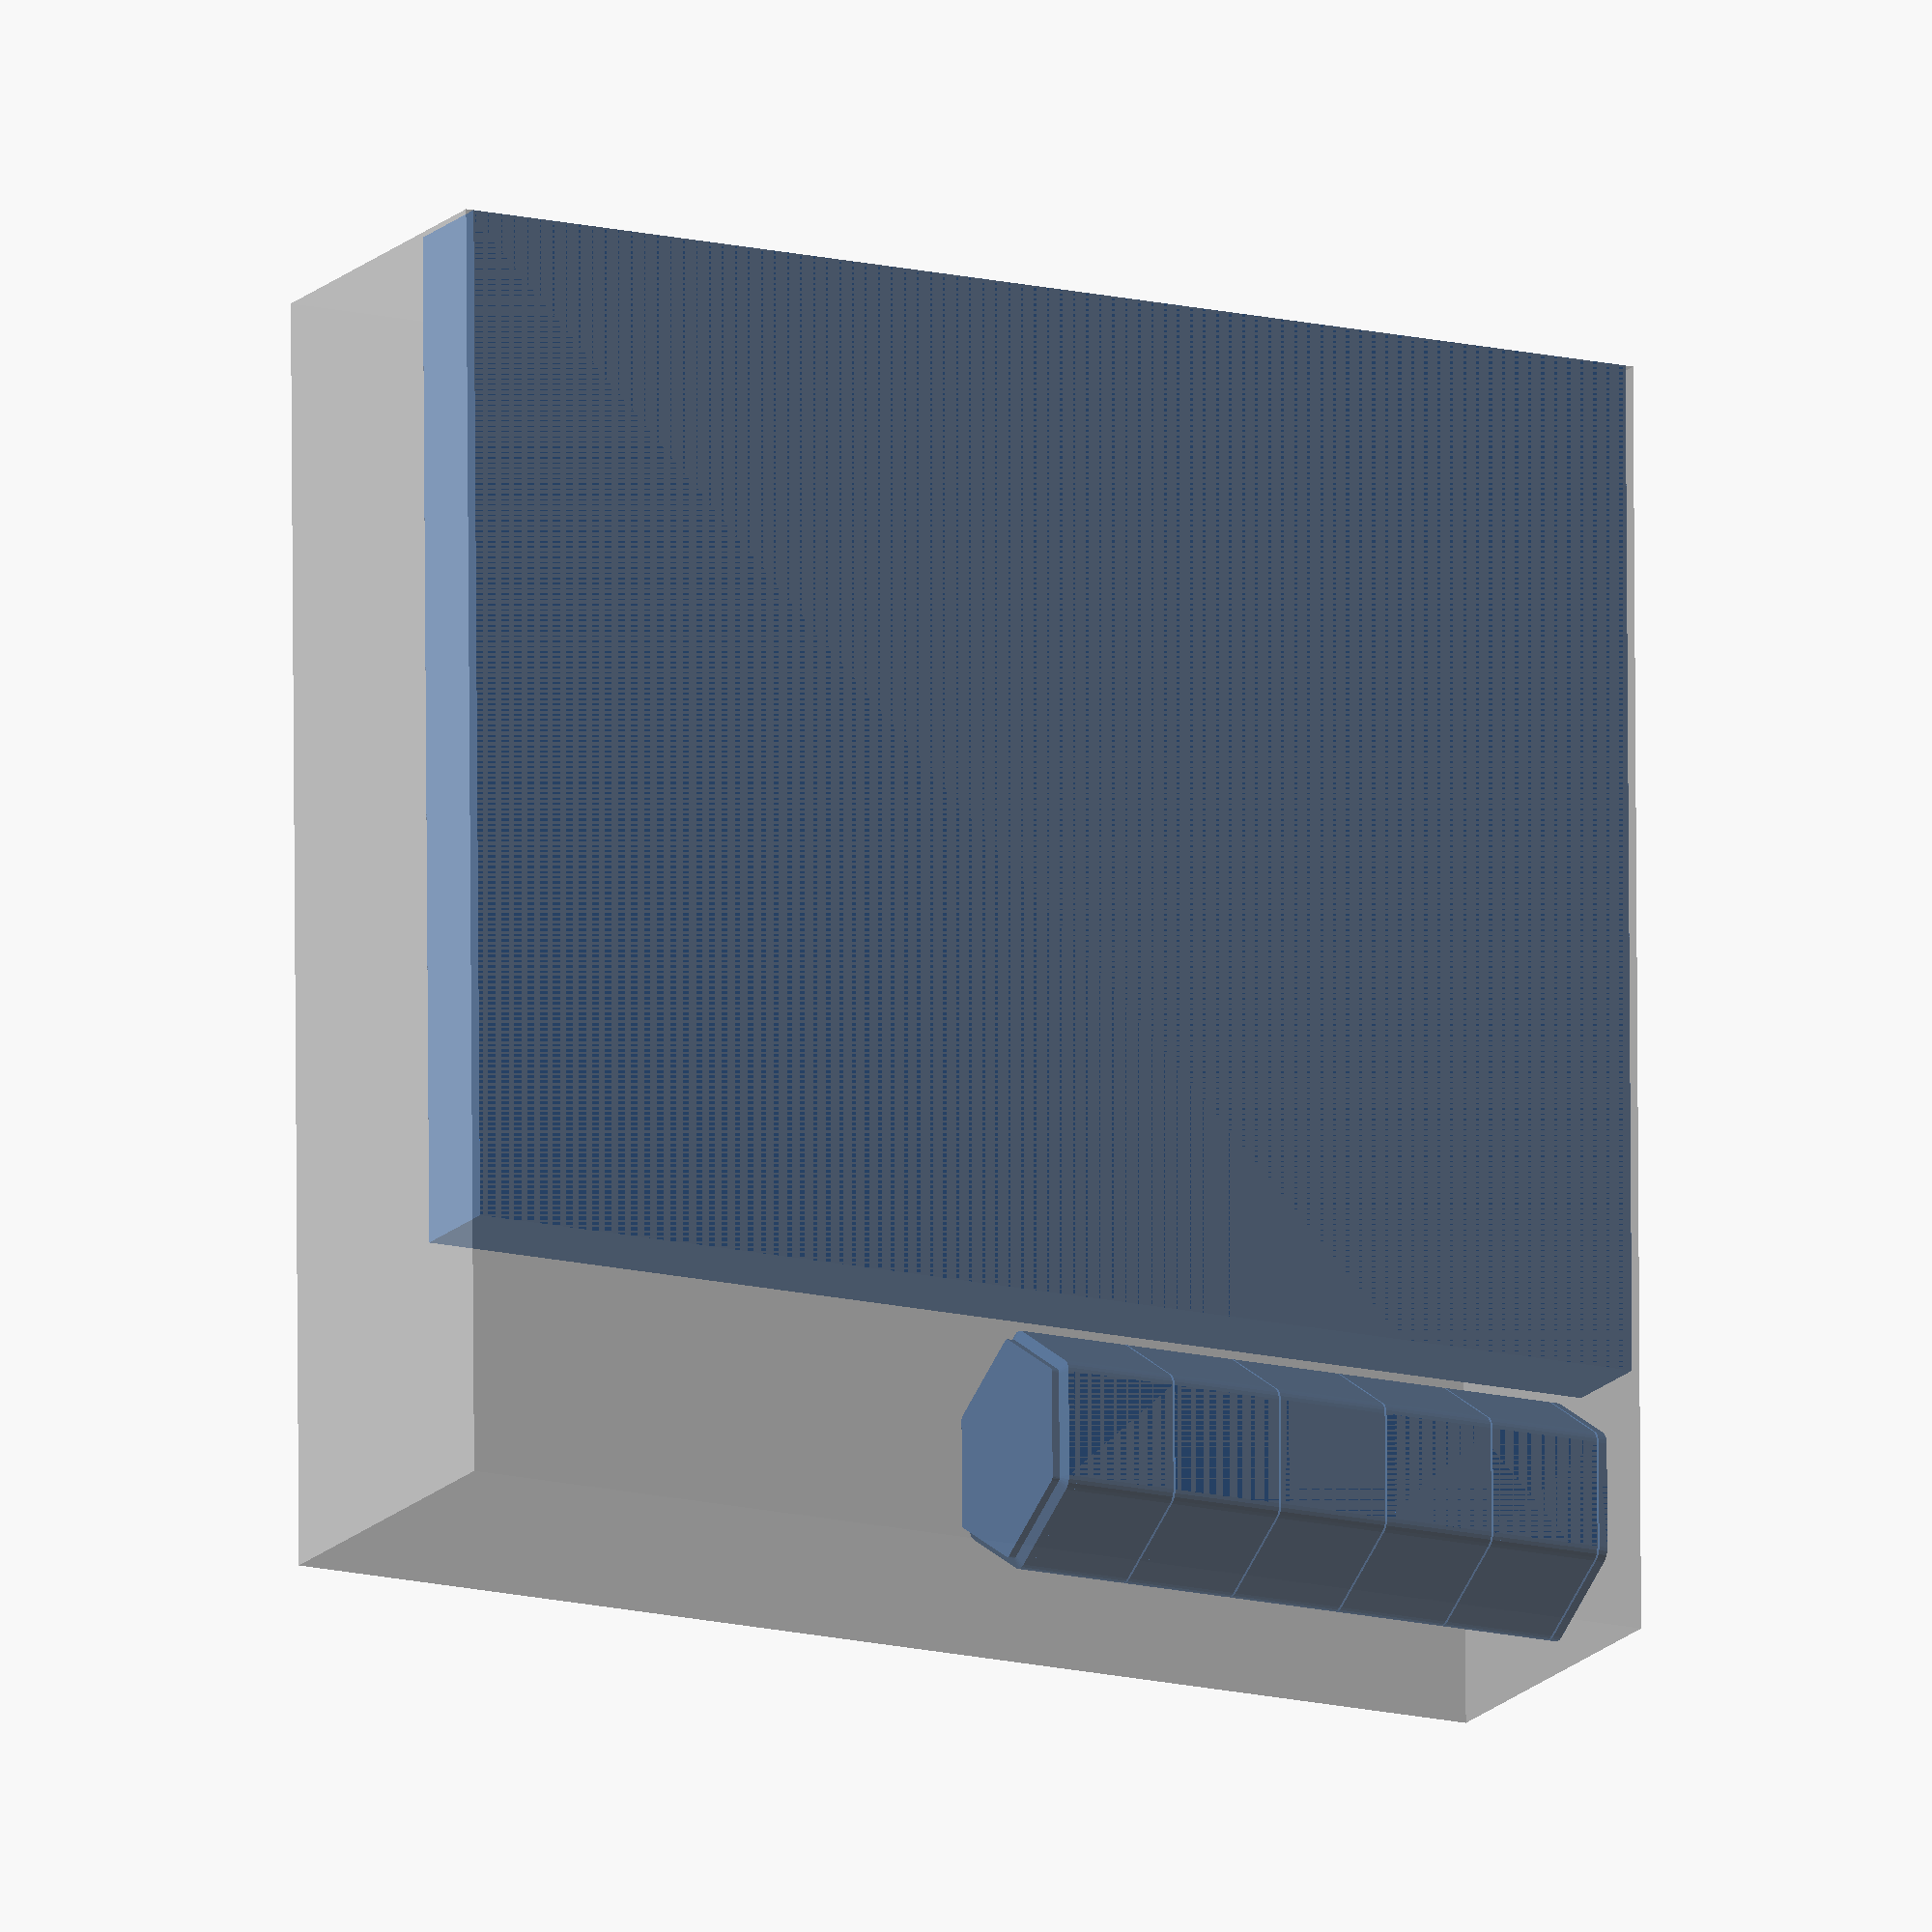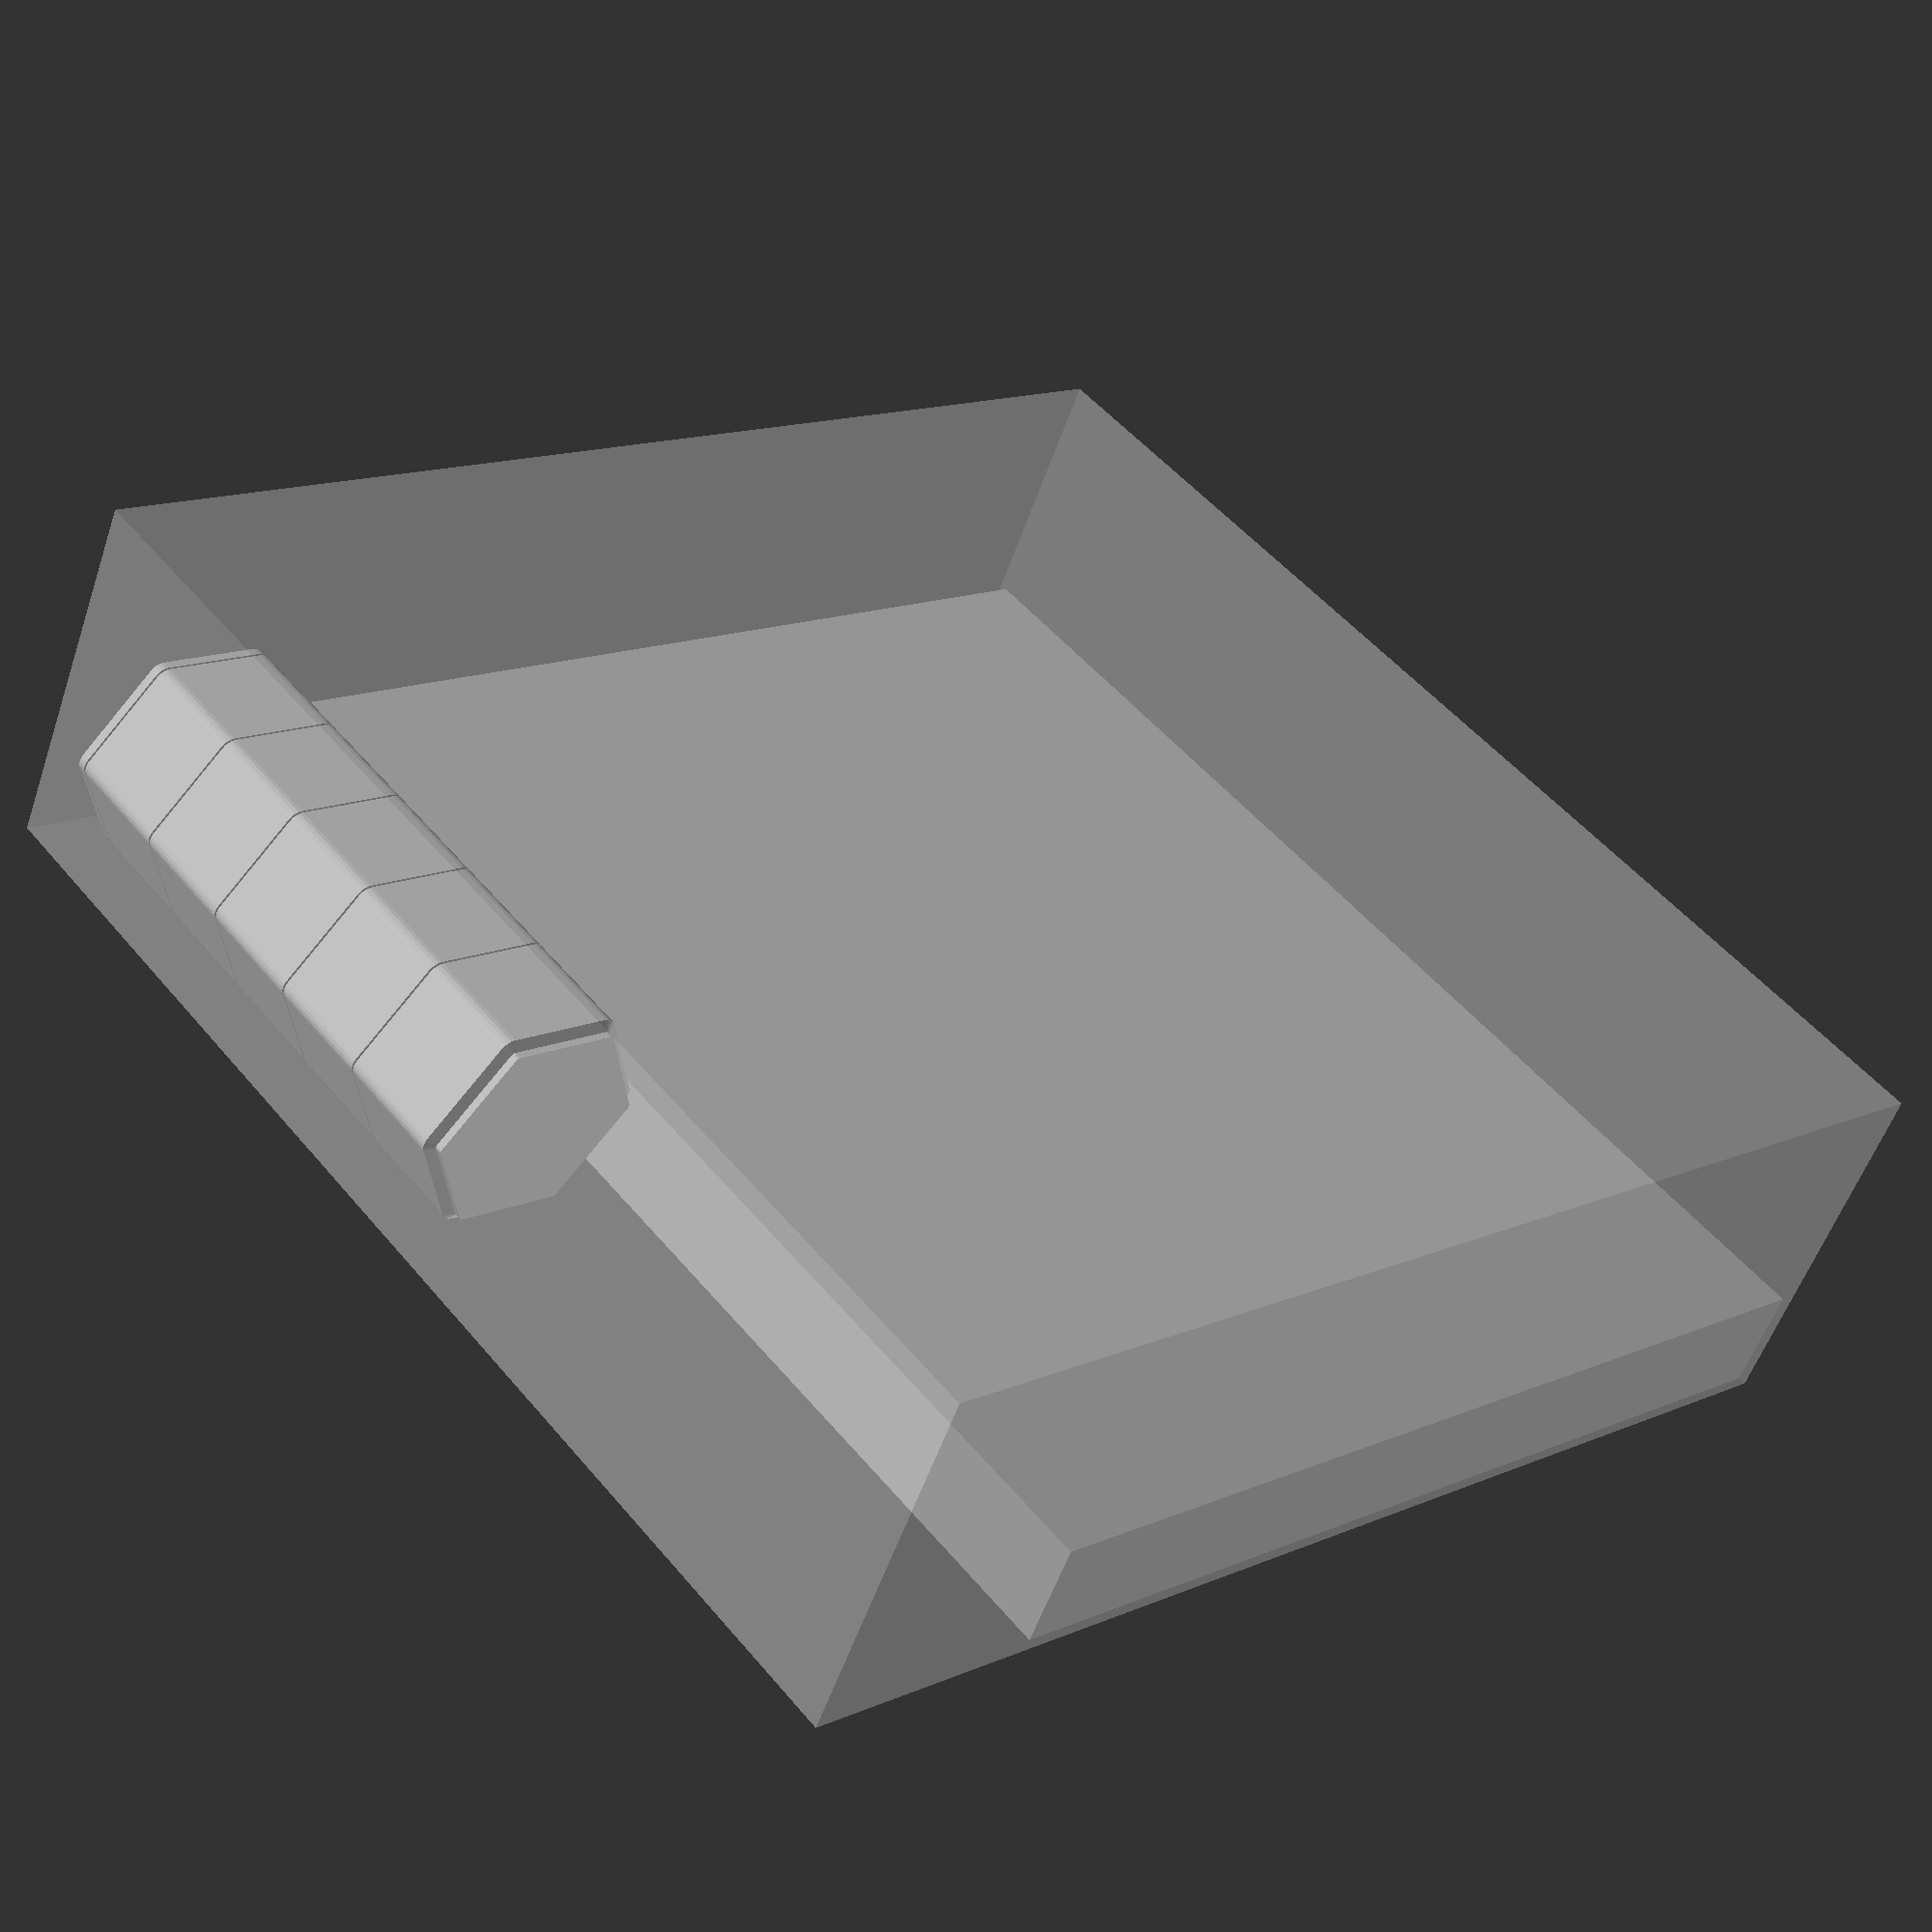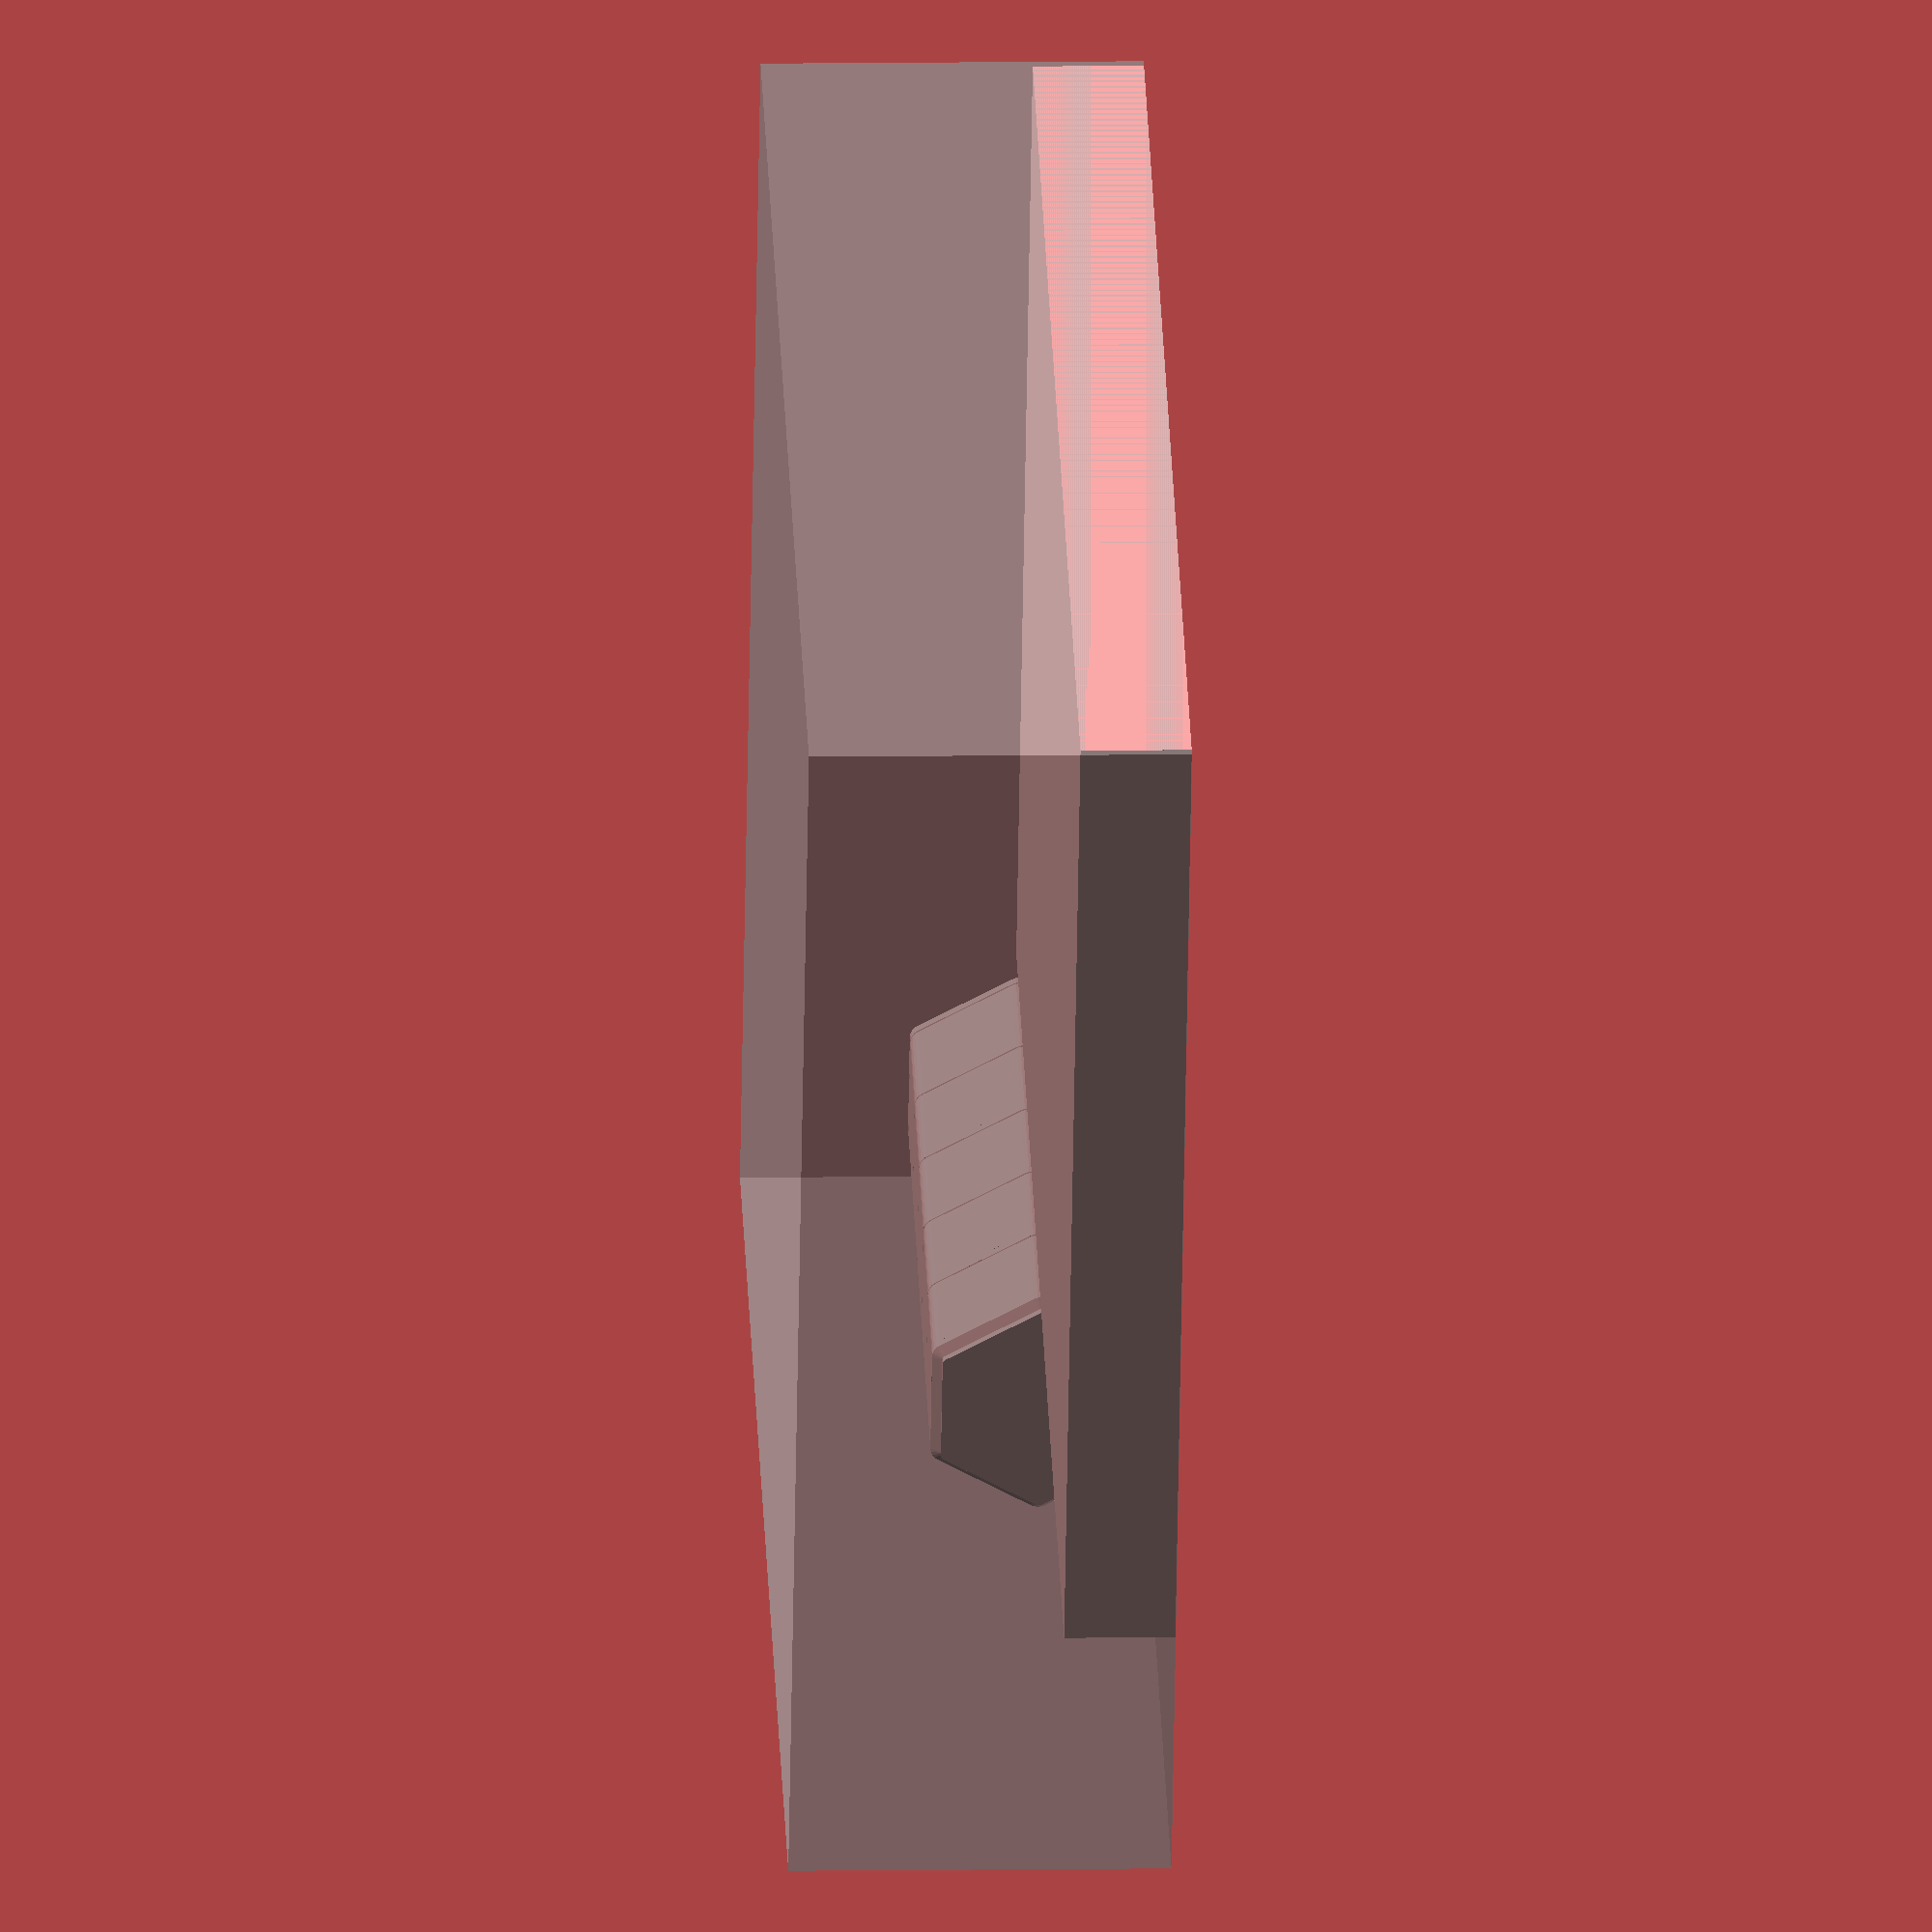
<openscad>
layer_height = 0.2;
extrusion_width = 0.45;
extrusion_overlap = layer_height * (1 - PI/4);
extrusion_spacing = extrusion_width - extrusion_overlap;

// convert between path counts and spacing, qspace to quantize
function xspace(n=1) = n*extrusion_spacing;
function nspace(x=xspace()) = x/extrusion_spacing;
function qspace(x=xspace()) = xspace(round(nspace(x)));
function cspace(x=xspace()) = xspace(ceil(nspace(x)));
function fspace(x=xspace()) = xspace(floor(nspace(x)));

// convert between path counts and width, qwall to quantize
function xwall(n=1) = xspace(n) + (0<n ? extrusion_overlap : 0);
function nwall(x=xwall()) =  // first path gets full extrusion width
    x < 0 ? nspace(x) :
    x < extrusion_overlap ? 0 :
    nspace(x - extrusion_overlap);
function qwall(x=xwall()) = xwall(round(nwall(x)));
function cwall(x=xwall()) = xwall(ceil(nwall(x)));
function fwall(x=xwall()) = xwall(floor(nwall(x)));

// quantize thin walls only (less than n paths wide, default for 2 perimeters)
function qthin(x=xwall(), n=4.5) = x < xwall(n) ? qwall(x) : x;
function cthin(x=xwall(), n=4.5) = x < xwall(n) ? cwall(x) : x;
function fthin(x=xwall(), n=4.5) = x < xwall(n) ? fwall(x) : x;

// convert between layer counts and height, qlayer to quantize
function zlayer(n=1) = n*layer_height;
function nlayer(z=zlayer()) = z/layer_height;
// quantize heights
function qlayer(z=zlayer()) = zlayer(round(nlayer(z)));
function clayer(z=zlayer()) = zlayer(ceil(nlayer(z)));
function flayer(z=zlayer()) = zlayer(floor(nlayer(z)));

// unit vector for 0=x, 1=y, 2=z
function unit_axis(n) = [for (i=[0:1:2]) i==n ? 1 : 0];

// basic constants
tolerance = 0.001;
wall0 = xwall(4);
floor0 = qlayer(wall0);
gap0 = 0.1;

module raise(z=floor0) {
    translate([0, 0, z]) children();
}

$fa = 15;
$fs = min(layer_height/2, xspace(1)/2);

inch = 25.4;

// box metrics
interior = [231, 231, 67.5];  // box interior
module interior(a=0, center=false) {
    origin = [0, 0, center ? 0 : interior[2]/2];
    translate(origin) rotate(a) cube(interior, center=true);
}

// component metrics
Nplayers = 4;  // number of players, mats, design goal sets
mat = [228, 184, 4.9];  // dual-layer mat dimensions (approx. 9in x 7.25in)
Hmats = Nplayers * mat[2];  // height of stacked mats
Hboard = 2.6;  // tile & token thickness
Rhex = 3/4 * 25.4;  // hex major radius (center to vertex)


// container metrics
Hlid = clayer(4);  // total height of lid + plug
Rspace = 1;  // space between contents and box (sides + lid)
Rlid = Rspace+wall0;  // offset radius from contents to outer lid/box edge
Rplug = Rspace-gap0;  // offset radius from contents to lid plug
Alid = 30;  // angle of lid chamfer
Hplug = Hlid - floor0;  // depth of lid below cap
Hseam = wall0/2 * tan(Alid) - zlayer(1/2);  // space between lid cap and box
Hchamfer = (Rlid-Rplug) * tan(Alid);

Ghex = [[1, 0], [0.5, 1], [-0.5, 1], [-1, 0], [-0.5, -1], [0.5, -1]];
function hex_grid(x, y) = [Rhex*x, sin(60)*Rhex*y];
function hex_points(grid=Ghex) = [for (i=grid) hex_grid(i[0], i[1])];
function hex_min(grid=Ghex) =
    hex_grid(min([for (i=grid) i[0]]), min([for (i=grid) i[1]]));

module hex_poly(grid=Ghex, center=false) {
    origin = center ? [0, 0] : -hex_min(grid);
    translate(origin) polygon(hex_points(grid));
}
module hex_tile(n=1, grid=Ghex, center=false) {
    linear_extrude(Hboard*n, center=center) hex_poly(grid=grid, center=center);
}
module hex_lid(grid=Ghex, center=false) {
    xy_min = hex_min(grid);
    origin = center ? [0, 0, 0] : [Rlid - xy_min[0], Rlid - xy_min[1], 0];
    translate(origin) {
        minkowski() {
            linear_extrude(floor0, center=false)
                hex_poly(grid=grid, center=true);
            mirror([0, 0, 1]) {
                cylinder(h=Hplug, r=Rplug);
                cylinder(h=Hchamfer, r1=Rlid, r2=Rplug);
            }
        }
    }
}
function hex_box_height(n=1, lid=false) =
    clayer(floor0 + n*Hboard + Rspace + Hplug) + (lid ? Hplug : 0);
module hex_box(n=1, lid=false, grid=Ghex, center=false) {
    h = hex_box_height(n=n, lid=false);
    origin = center ? [0, 0] : -hex_min(grid) + [1, 1] * Rlid;
    translate(origin) {
        difference() {
            // exterior
            linear_extrude(h, center=false)
                offset(r=Rlid) hex_poly(grid=grid, center=true);
            // interior
            raise() linear_extrude(h, center=false)
                offset(r=Rlid-wall0) hex_poly(grid=grid, center=true);
            // lid chamfer
            raise(h+Hseam) hex_lid(grid=grid, center=true);
        }
        // create lid bottom
        if (lid) hex_lid(grid=grid, center=true);
        // ghost tiles
        %raise(floor0 + Hboard * n/2)
            hex_tile(n=n, grid=grid, center=true);
    }
}

module tile_hex_box(n=1, lid=false, center=false) {
    hex_box(n=n, lid=lid, grid=Ghex, center=center);
}
module tile_hex_lid(center=false) {
    hex_lid(grid=Ghex, center=center);
}

module raise_lid(n=1, k=1, lid=false) {
    h = k * (hex_box_height(n) + Hseam) + (lid ? Hplug : 0);
    raise(h) children();
}

union() {
    %interior();
    trough = (interior[1]-mat[1]);
    translate([0, -trough/2, Hmats/2])
        cube([mat[0], mat[1], Hmats], center=true);

    side = sin(60)*Rhex + Rlid;
    translate([0, interior[1]/2-trough/2, side]) rotate([90, 0,  90]) {
        ntiles = 6;
        k = Nplayers+1;
        for (i=[0:k-1]) {
            raise_lid(n=ntiles, k=i, lid=true)
                tile_hex_box(ntiles, lid=true, center=true);
        }
        raise_lid(n=ntiles, k=k, lid=true) tile_hex_lid(center=true);
    }
}

*raise_lid(0, 0, true) tile_hex_lid(center=true);
*raise_lid(0, 0, true) tile_hex_box(6, lid=true, center=true);

</openscad>
<views>
elev=196.1 azim=0.4 roll=27.2 proj=o view=solid
elev=235.3 azim=49.4 roll=198.9 proj=p view=wireframe
elev=351.2 azim=203.1 roll=87.7 proj=o view=solid
</views>
